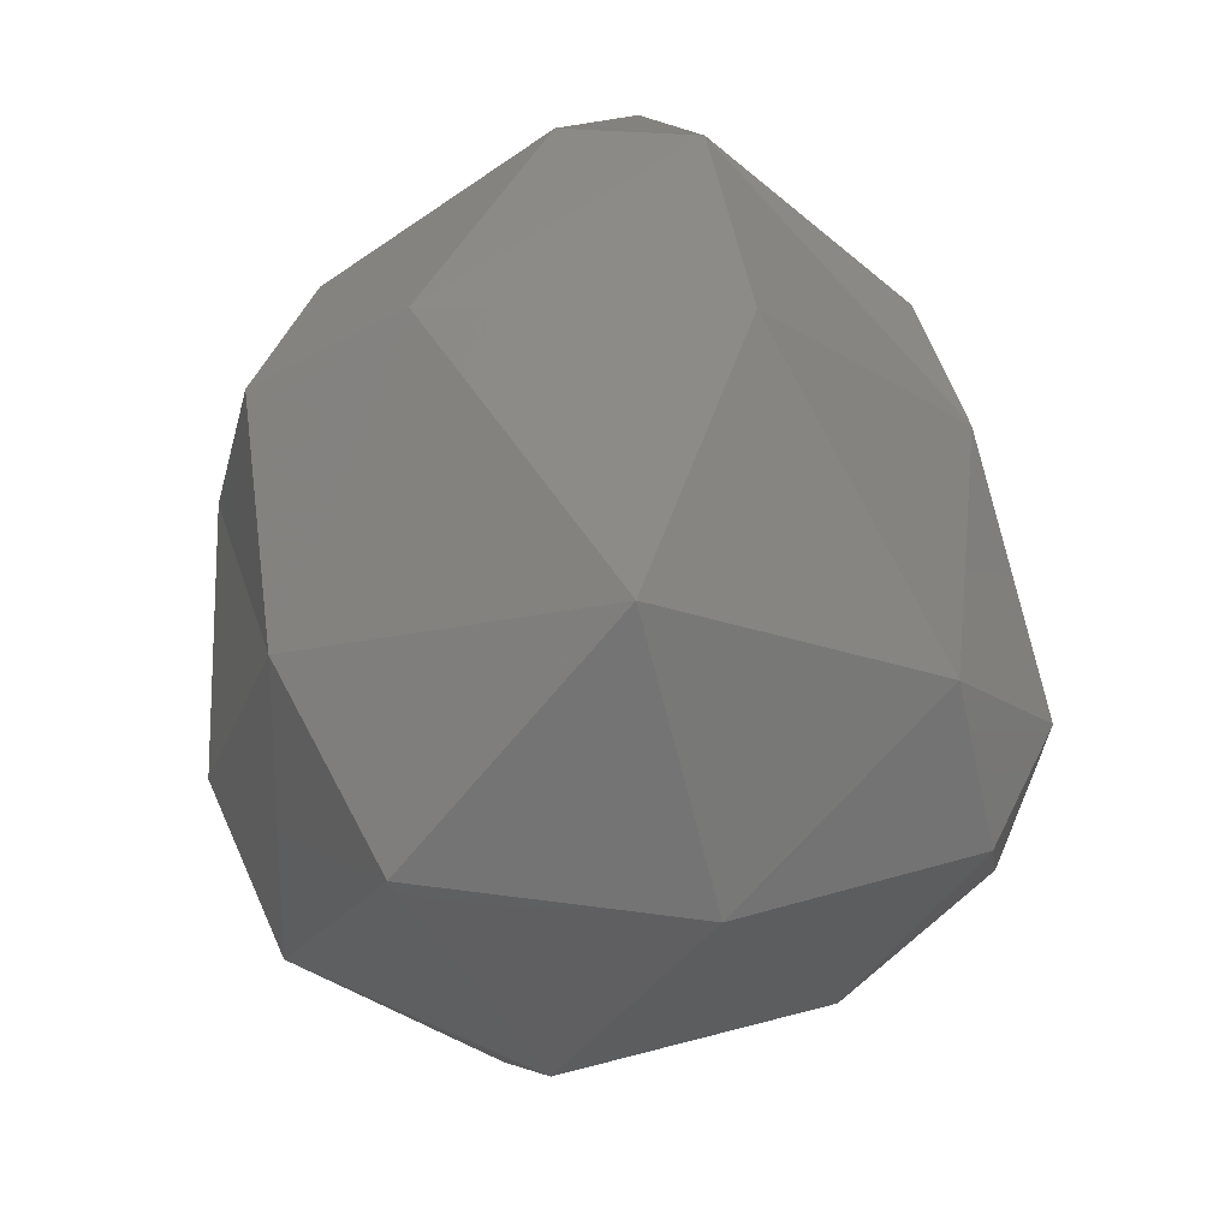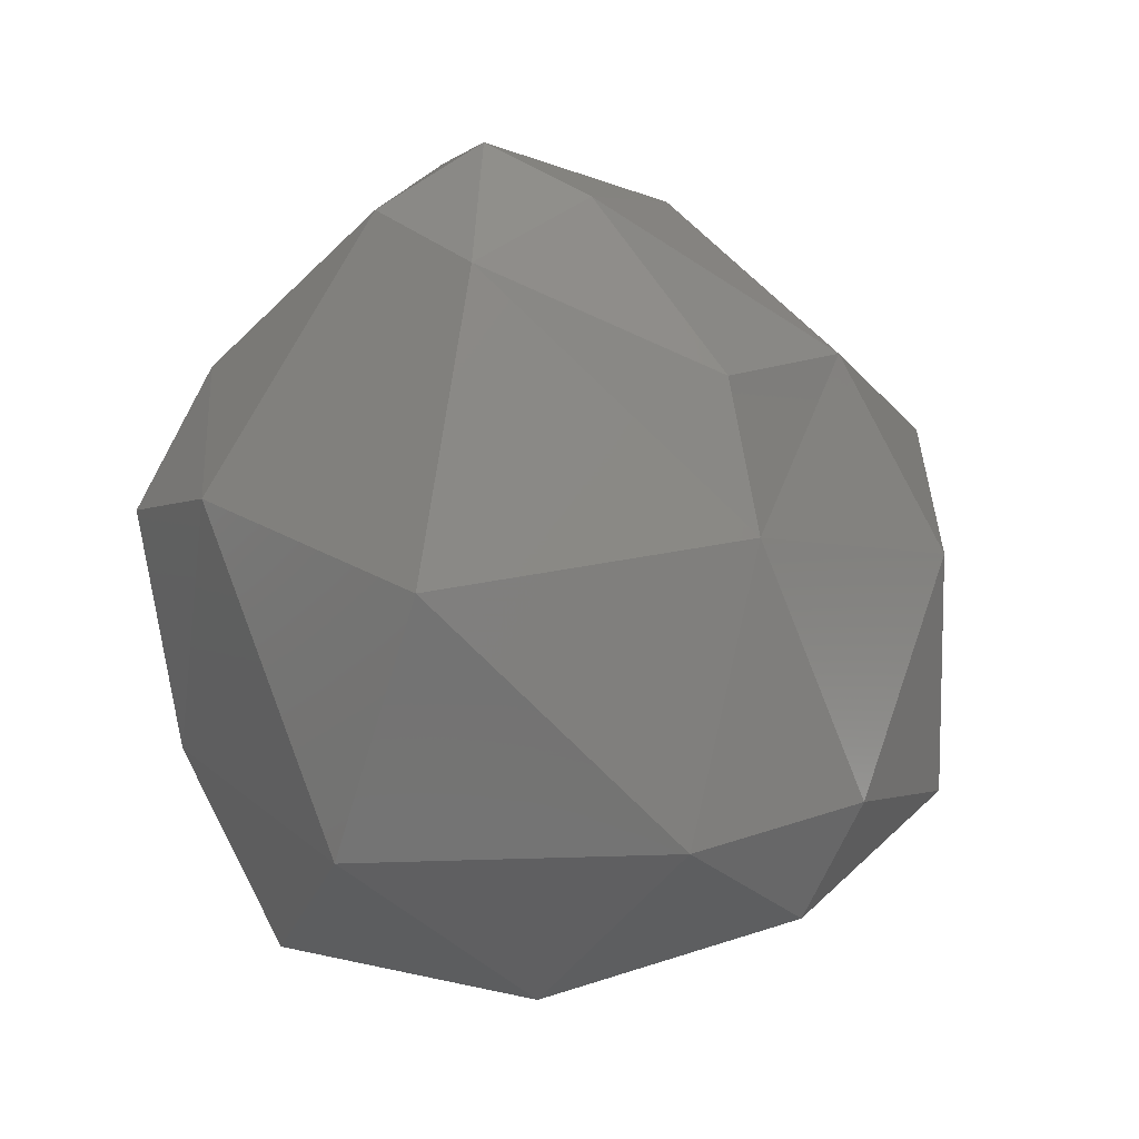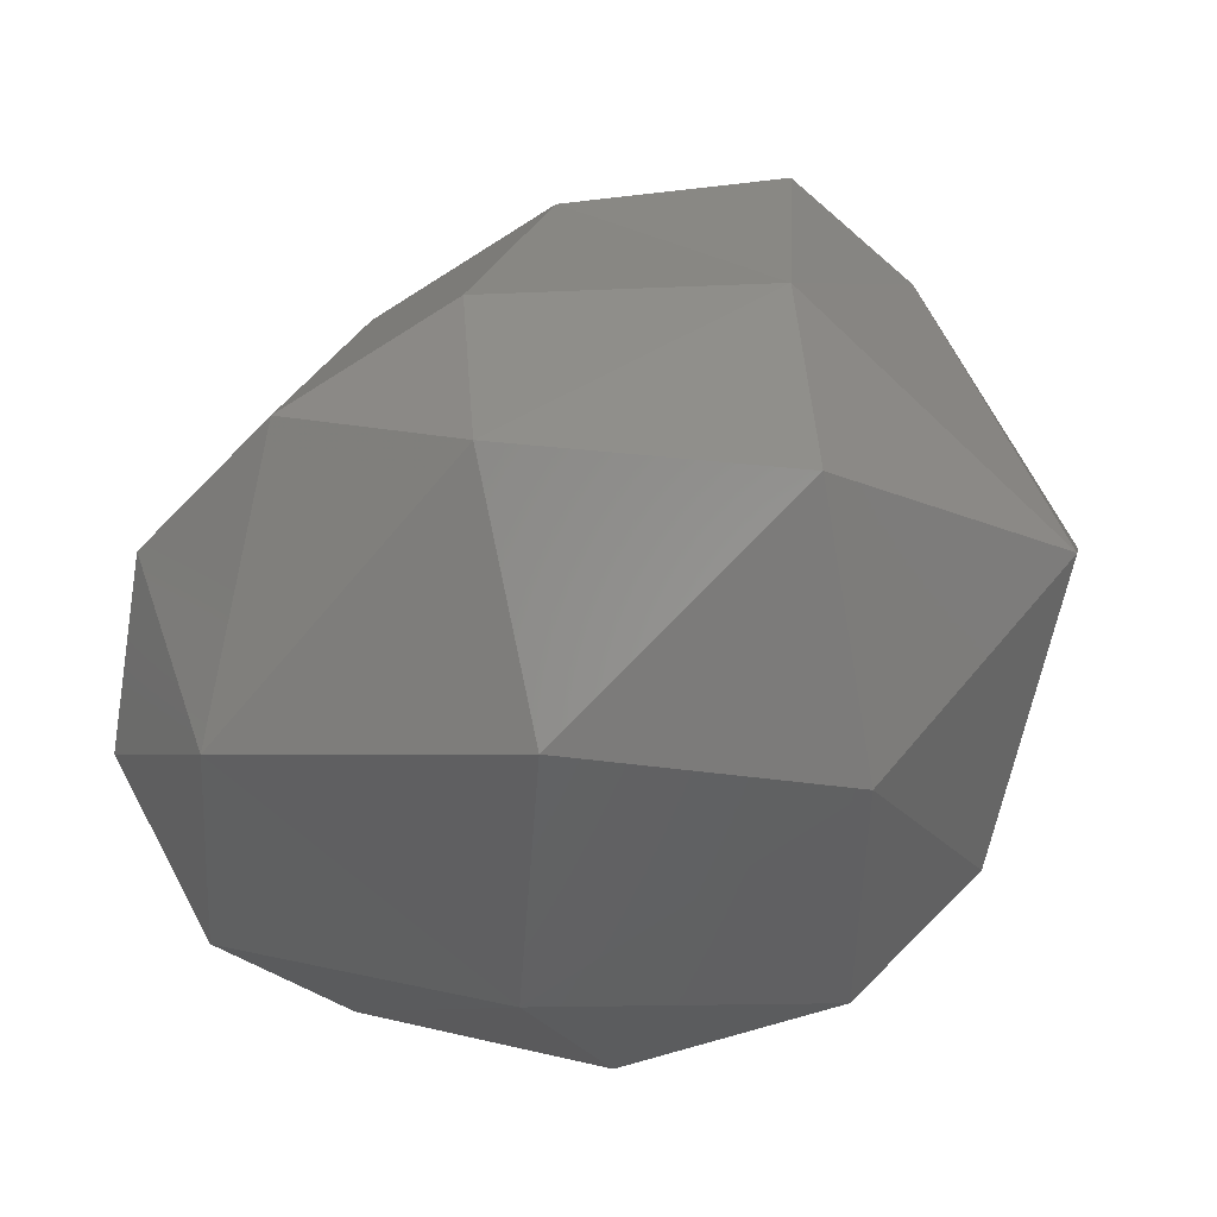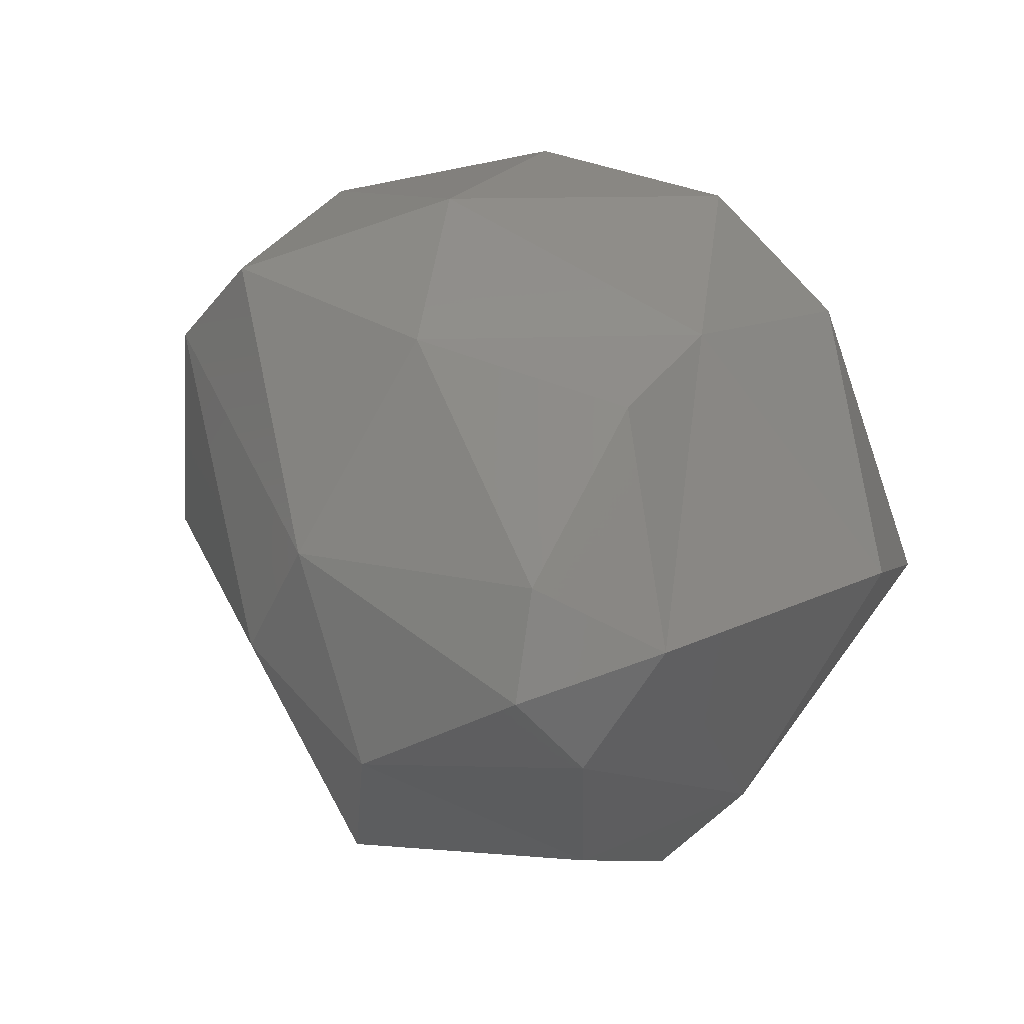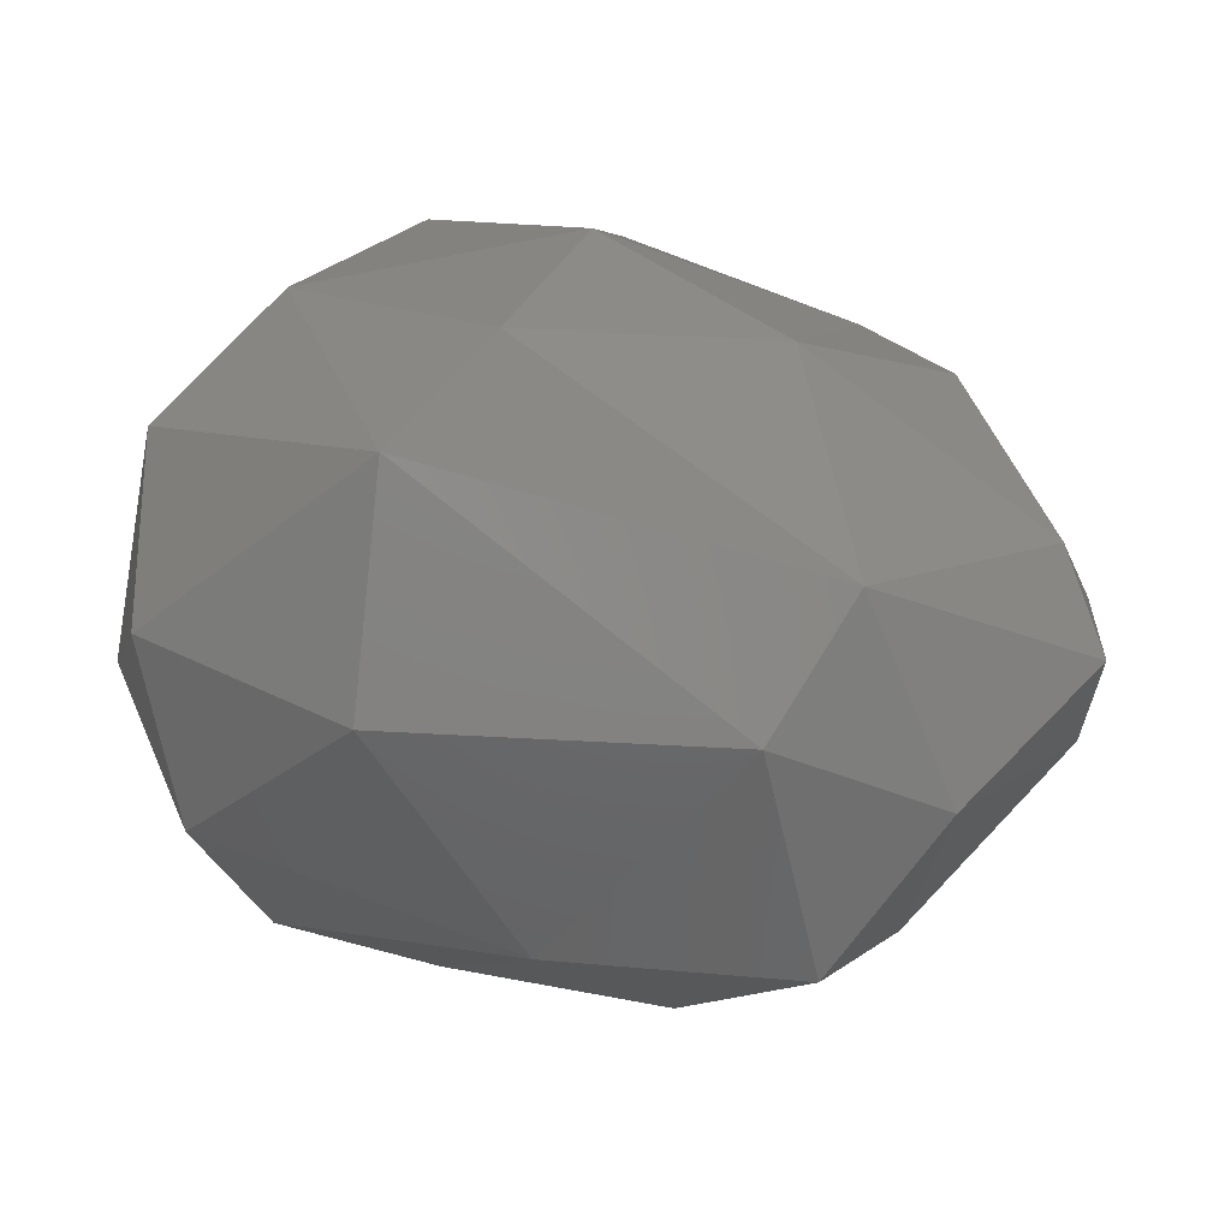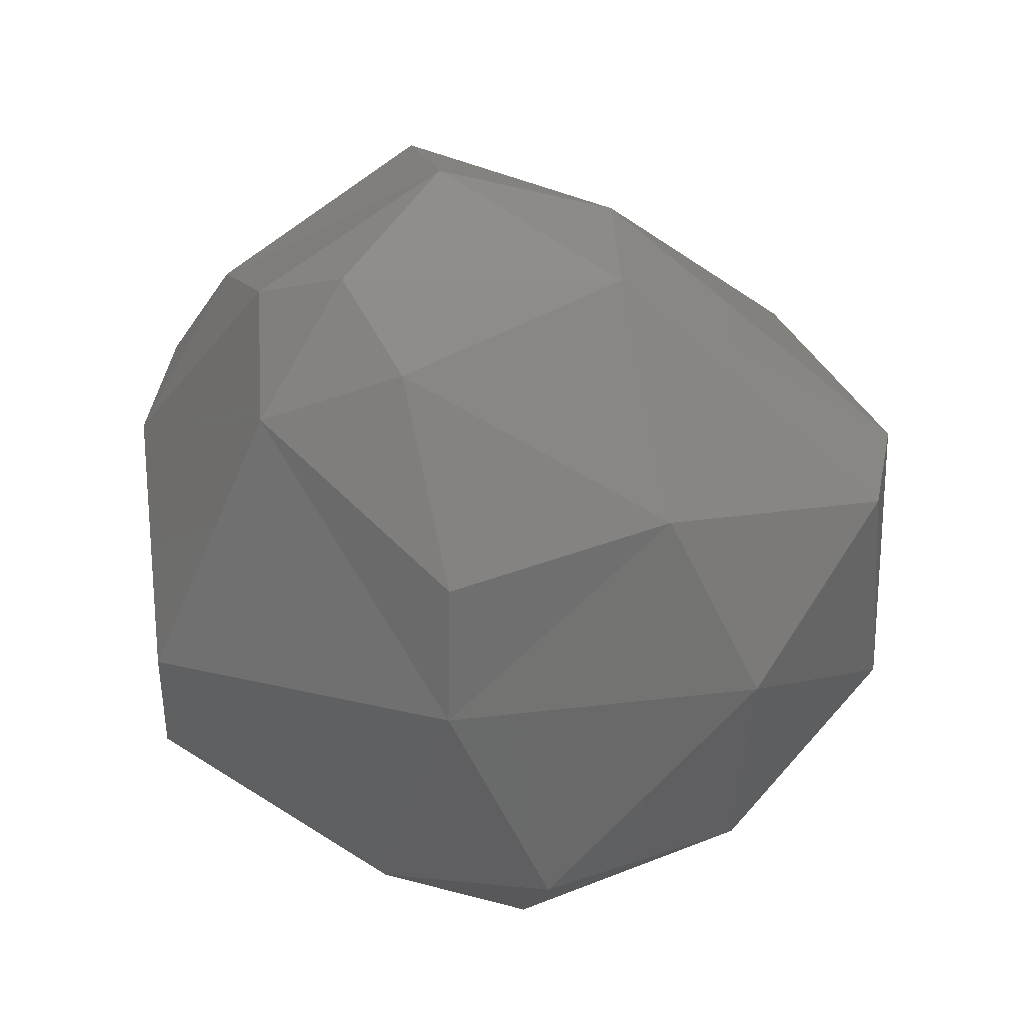
<metadata>
{"format":"stl","ext":"stl","renderer":"f3d","projection":"perspective","resolution":1024,"background":"white","views":[{"elev":-26.0,"azim":-101.9,"up":"+Y"},{"elev":11.1,"azim":-70.3,"up":"+Y"},{"elev":-69.0,"azim":-172.5,"up":"+Y"},{"elev":21.4,"azim":-157.2,"up":"+Z"},{"elev":8.9,"azim":132.6,"up":"+Z"},{"elev":47.8,"azim":-33.3,"up":"+Y"}]}
</metadata>
<code>
# stl→obj: 39 verts, 74 faces
v 116.8 109.6 172
v 117.6 109.6 171.9
v 117.6 109.1 172.1
v 116.8 109 172.3
v 118.1 109.4 172.1
v 116.5 110.4 172.2
v 116.8 110.3 171.9
v 117.4 110.3 171.9
v 118 110.3 172.1
v 116.9 110.7 172.1
v 117.6 111 172.1
v 116.8 109 173.1
v 116.2 109.5 172.8
v 117.6 108.8 172.8
v 118.6 109.6 172.5
v 118.4 109.1 172.8
v 118.7 109.6 173
v 116.1 110.3 173
v 118.6 110.3 172.8
v 116.7 111.2 172.7
v 116.5 111.1 173
v 117.4 111.3 172.6
v 117.9 111 172.8
v 116.9 111.4 172.9
v 117.7 111.2 173.2
v 116.9 109.3 173.8
v 116.5 109.5 173.6
v 117.7 109.1 173.7
v 118.6 109.5 173.5
v 118.2 109.7 173.9
v 116.7 110.4 173.8
v 118.5 110.3 173.5
v 118.2 110.4 173.8
v 116.8 110.8 173.6
v 116.9 111.2 173.2
v 117.4 110.8 173.8
v 116.9 109.6 174
v 117.5 109.5 174.1
v 117.6 110.2 174
f 1 2 3
f 4 1 3
f 3 2 5
f 6 7 1
f 2 1 8
f 8 1 7
f 9 5 2
f 8 9 2
f 7 6 10
f 8 7 10
f 11 8 10
f 9 8 11
f 4 12 13
f 1 4 13
f 3 14 4
f 4 14 12
f 5 15 16
f 5 16 3
f 3 16 14
f 16 15 17
f 1 13 6
f 13 18 6
f 15 9 19
f 5 9 15
f 19 17 15
f 20 10 6
f 20 6 21
f 21 6 18
f 10 22 11
f 20 22 10
f 11 22 23
f 9 11 23
f 9 23 19
f 20 21 24
f 22 20 24
f 25 22 24
f 23 22 25
f 12 26 27
f 13 12 27
f 14 28 12
f 12 28 26
f 29 30 28
f 29 28 16
f 16 28 14
f 16 17 29
f 13 27 18
f 27 31 18
f 32 30 29
f 33 30 32
f 17 19 32
f 29 17 32
f 34 35 21
f 34 21 31
f 31 21 18
f 35 36 25
f 34 36 35
f 33 25 36
f 32 25 33
f 32 23 25
f 32 19 23
f 21 35 24
f 25 24 35
f 26 37 27
f 26 28 38
f 37 26 38
f 28 30 38
f 27 37 31
f 38 39 37
f 39 31 37
f 30 33 39
f 38 30 39
f 36 34 31
f 39 36 31
f 33 36 39

</code>
